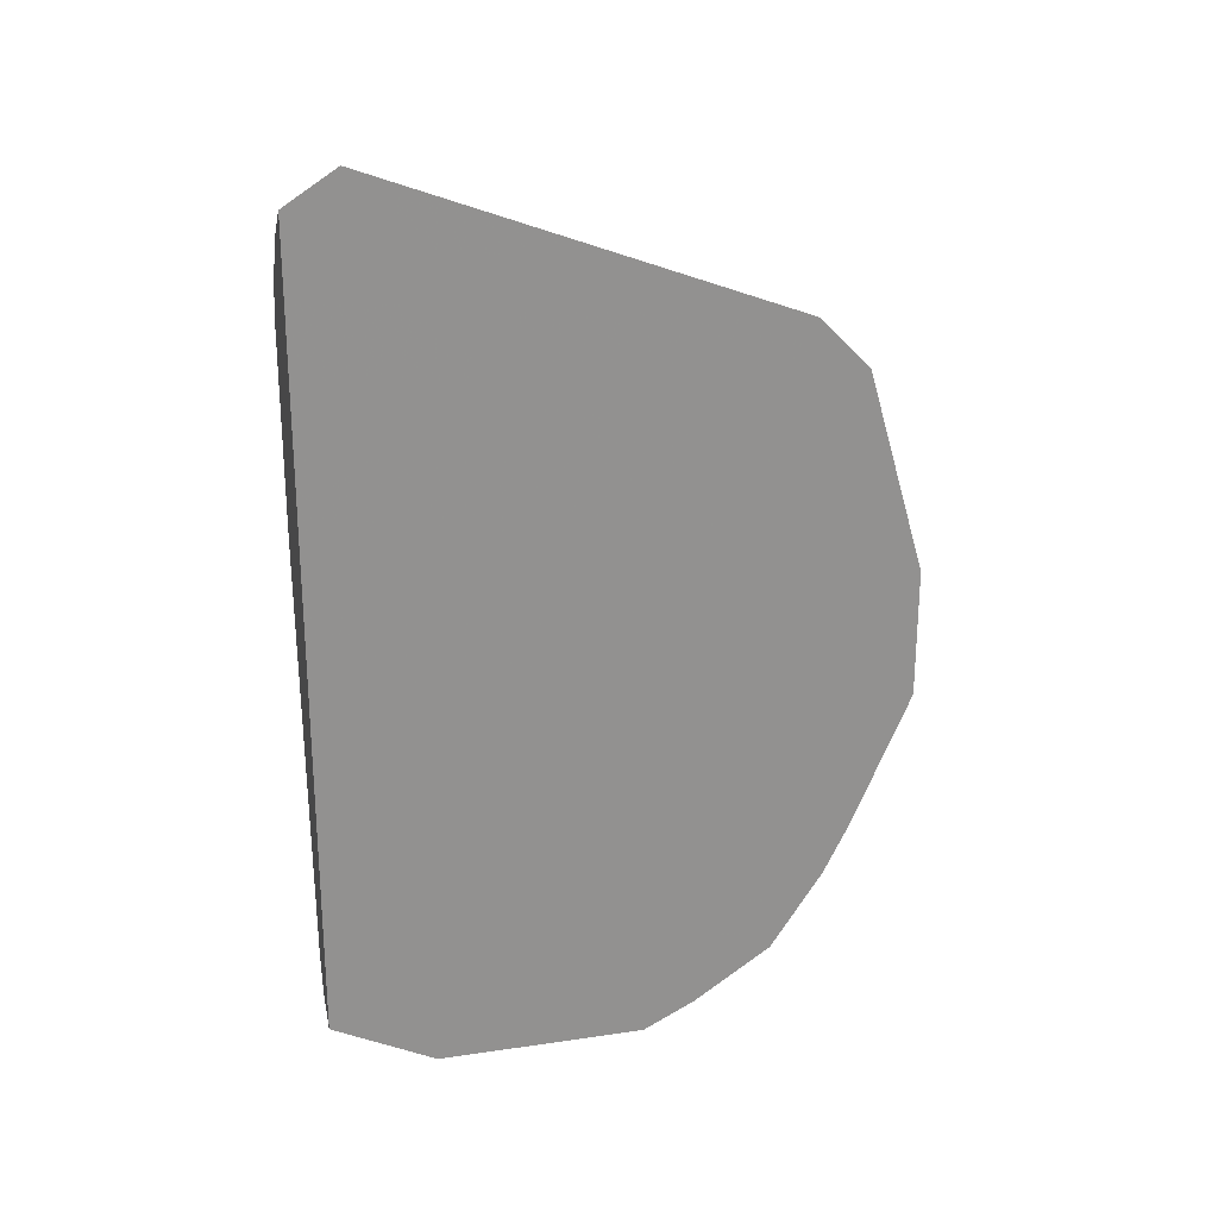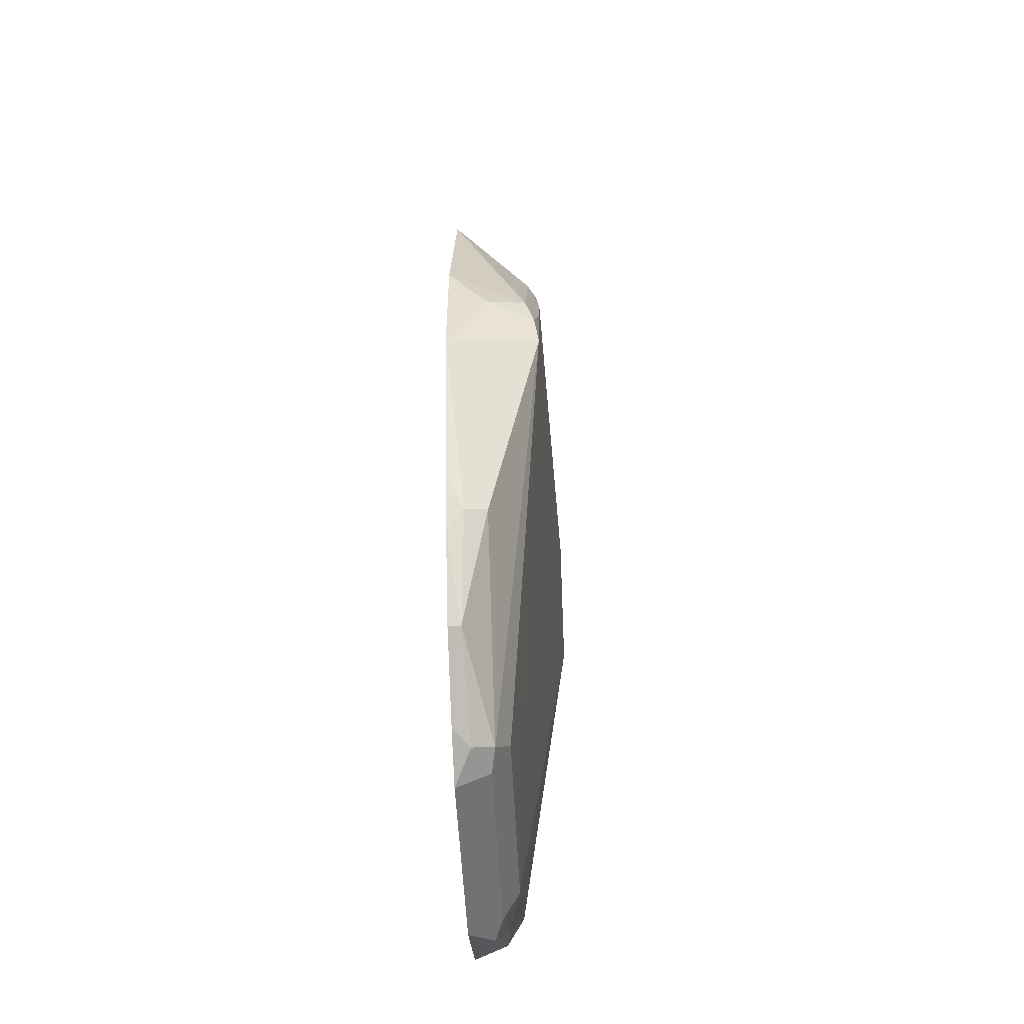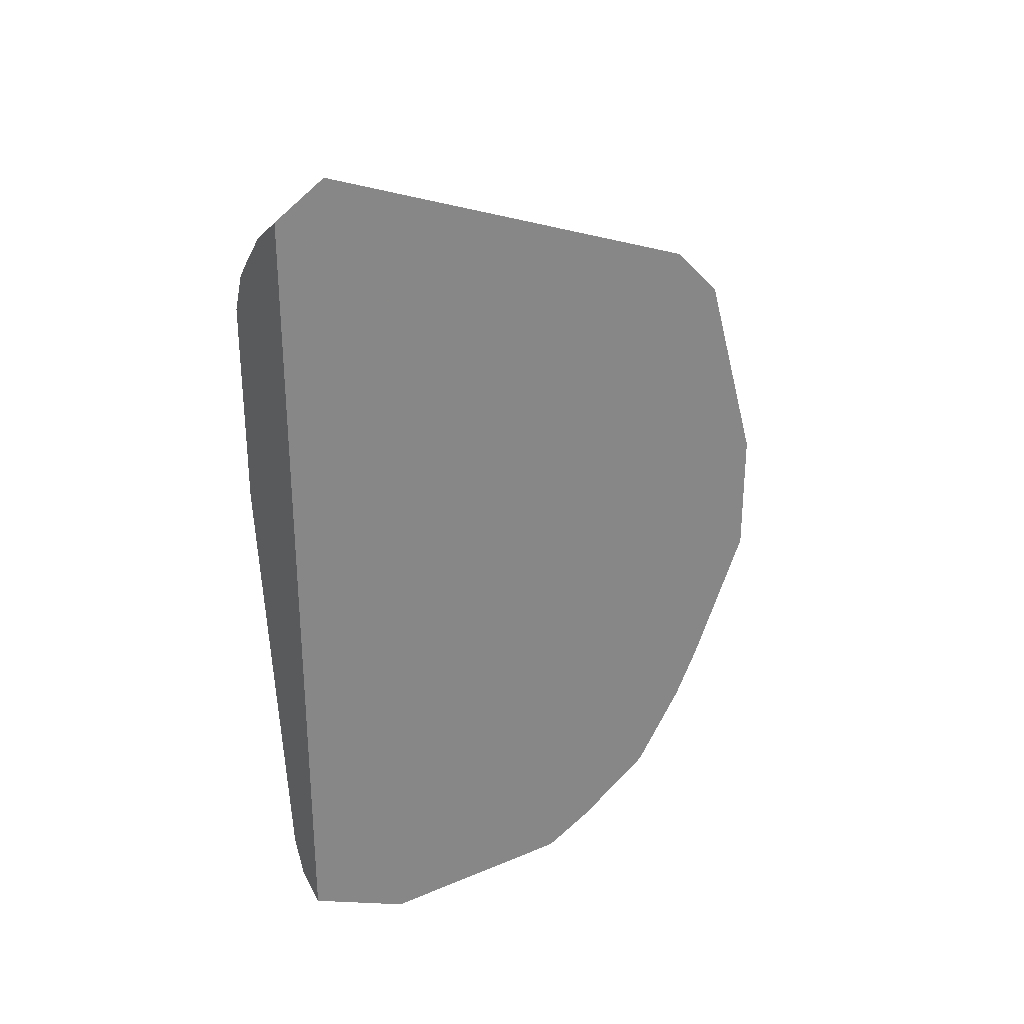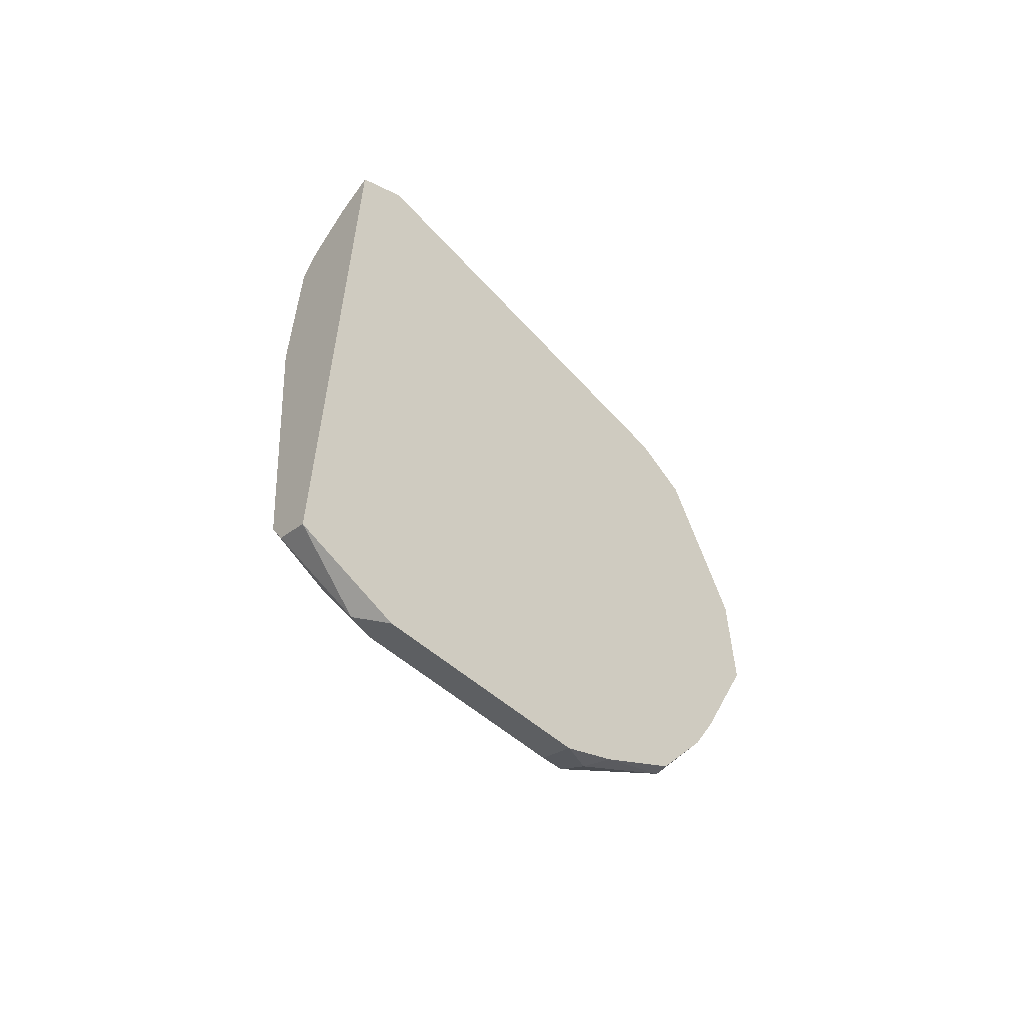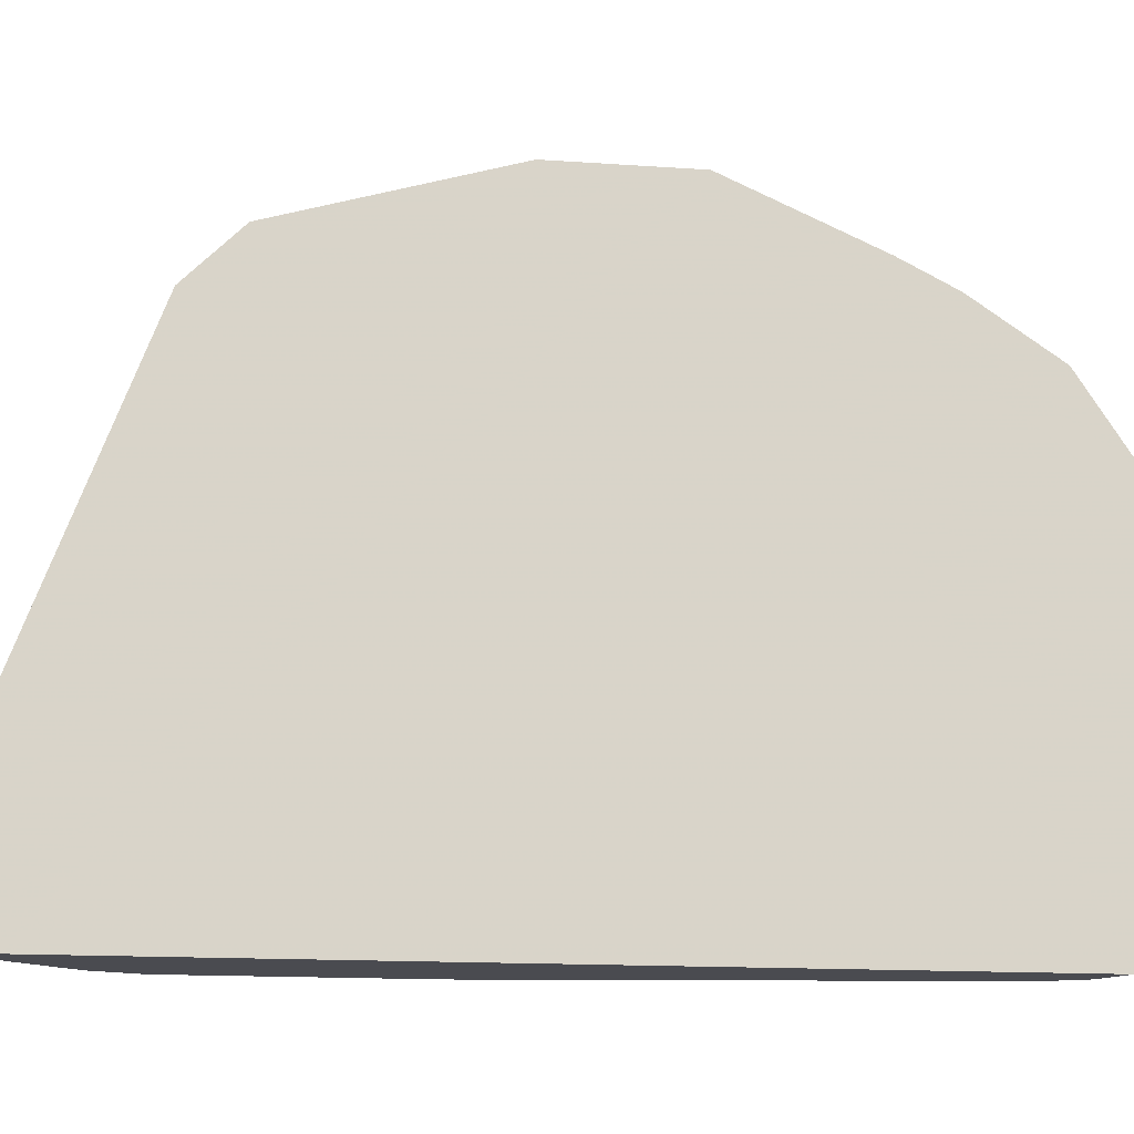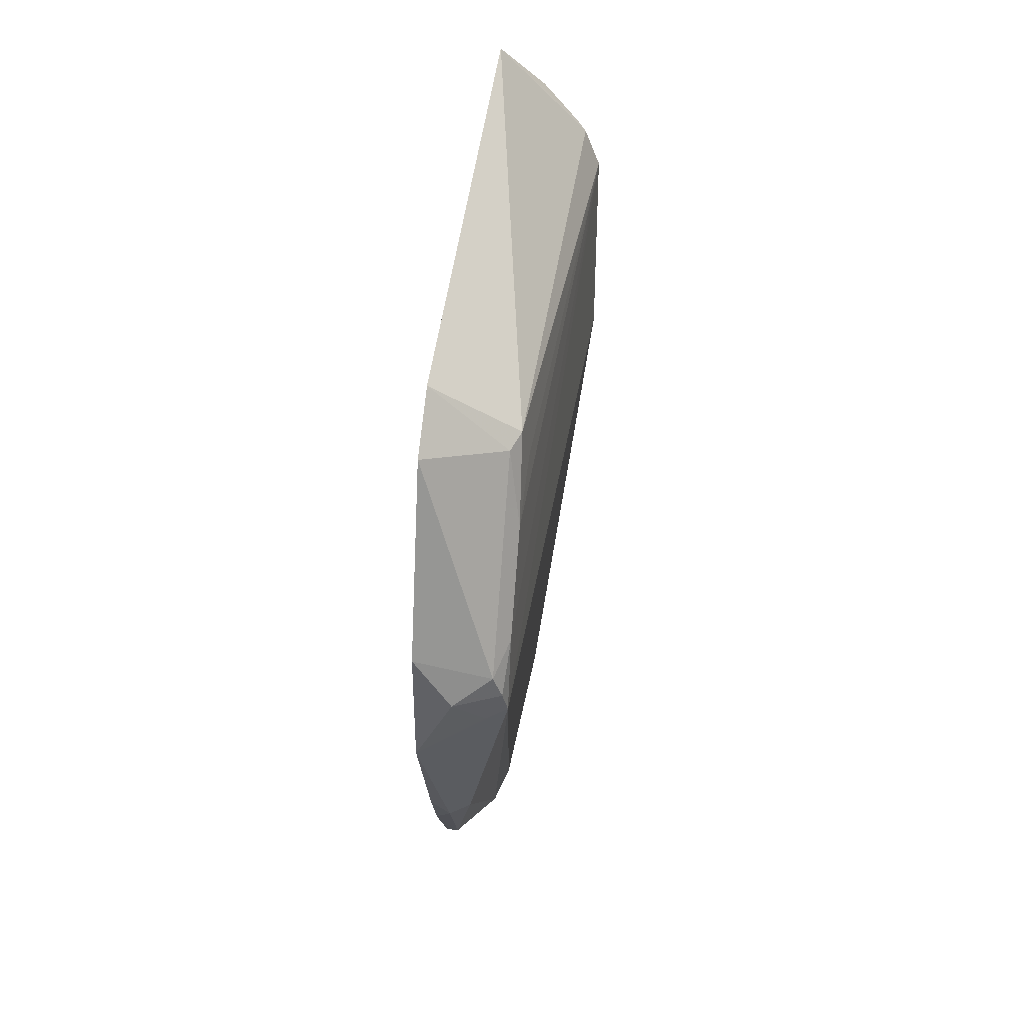
<metadata>
{"format":"obj","ext":"obj","renderer":"f3d","projection":"perspective","resolution":1024,"background":"white","views":[{"elev":23.9,"azim":-103.7,"up":"+Y"},{"elev":-52.2,"azim":2.6,"up":"+Y"},{"elev":28.3,"azim":-122.1,"up":"+Y"},{"elev":-58.0,"azim":-131.6,"up":"+Y"},{"elev":-14.6,"azim":-98.7,"up":"+Z"},{"elev":38.3,"azim":9.5,"up":"+Y"}]}
</metadata>
<code>
v 0.2273 -0.1734 -0.5757
v 0.2273 -0.2274 -0.599
v 0.234 -0.2409 -0.6058
v 0.2427 -0.2375 -0.6092
v 0.2633 -0.1549 -0.5886
v 0.2547 -0.1583 -0.5851
v 0.2427 -0.1445 -0.5757
v 0.2273 -0.1224 -0.5757
v 0.2273 -0.2409 -0.6058
v 0.2273 -0.2476 -0.6091
v 0.2323 -0.2788 -0.6299
v 0.2427 -0.2994 -0.6712
v 0.2616 -0.1445 -0.5851
v 0.2478 -0.2891 -0.6815
v 0.2478 -0.2891 -0.7641
v 0.2685 -0.1033 -0.8056
v 0.2685 -0.1033 -0.8054
v 0.2685 -0.02067 -0.8054
v 0.2633 -0.1239 -0.5963
v 0.2581 -0.1342 -0.5834
v 0.2273 -0.04132 -0.5995
v 0.2273 -0.2788 -0.6299
v 0.2273 -0.2995 -0.661
v 0.234 -0.3029 -0.6677
v 0.2273 -0.3097 -0.6815
v 0.2409 -0.3029 -0.6815
v 0.2409 -0.3029 -0.7641
v 0.2427 -0.2917 -0.7847
v 0.2478 -0.2684 -0.8054
v 0.2685 -0.02067 -0.8056
v 0.2478 -0.2683 -0.8056
v 0.2684 -0.02046 -0.8056
v 0.2616 -0.04821 -0.6333
v 0.2633 -0.06454 -0.6402
v 0.2633 -0.08262 -0.6169
v 0.2581 -0.05164 -0.6247
v 0.2273 -0.02125 -0.6196
v 0.2273 -0.3096 -0.6812
v 0.2273 -0.3097 -0.7642
v 0.2375 -0.3046 -0.7744
v 0.2409 -0.2823 -0.8056
v 0.2477 -0.2685 -0.8056
v 0.2621 -0.00496 -0.8056
v 0.2273 0.04073 -0.7848
v 0.2273 -0.3029 -0.7778
v 0.2273 -0.289 -0.8056
v 0.258 0.0001513 -0.8056
v 0.2434 0.0162 -0.8056
v 0.2273 0.02735 -0.8056
v 0.2273 0.02739 -0.8055
v 0.2273 -0.289 -0.8055
v 0.2273 -0.2889 -0.8056
v 0.2273 0.02636 -0.8056
f 16 32 30
f 18 30 32
f 18 32 33
f 18 33 34
f 20 35 36
f 18 35 19
f 19 35 20
f 20 36 21
f 16 43 32
f 18 34 35
f 16 47 43
f 16 29 31
f 16 49 48
f 16 53 49
f 16 52 53
f 16 46 52
f 16 41 46
f 16 42 41
f 16 31 42
f 21 36 37
f 16 18 17
f 16 30 18
f 16 48 47
f 23 38 24
f 32 43 33
f 25 39 27
f 49 53 50
f 46 51 52
f 45 51 46
f 44 49 50
f 44 48 49
f 44 47 48
f 43 47 44
f 40 46 41
f 39 46 40
f 39 45 46
f 24 38 25
f 33 35 34
f 33 37 36
f 33 44 37
f 33 43 44
f 15 29 16
f 29 42 31
f 28 40 41
f 28 42 29
f 28 41 42
f 27 40 28
f 27 39 40
f 33 36 35
f 15 28 29
f 25 27 26
f 13 19 20
f 1 9 2
f 1 10 9
f 1 22 10
f 1 23 22
f 1 38 23
f 1 25 38
f 1 39 25
f 1 45 39
f 1 51 45
f 1 52 51
f 2 9 3
f 1 53 52
f 1 44 50
f 1 37 44
f 1 8 21
f 1 7 8
f 1 6 7
f 1 5 6
f 1 4 5
f 1 3 4
f 1 2 3
f 15 27 28
f 1 50 53
f 3 9 10
f 1 21 37
f 3 11 4
f 12 15 14
f 3 10 11
f 12 27 15
f 12 26 27
f 12 25 26
f 12 24 25
f 11 23 24
f 11 22 23
f 10 22 11
f 8 20 21
f 7 20 8
f 7 13 20
f 11 24 12
f 5 18 19
f 5 19 13
f 4 11 12
f 4 12 5
f 5 13 7
f 5 12 14
f 5 7 6
f 5 14 15
f 5 15 16
f 5 16 17
f 5 17 18

</code>
